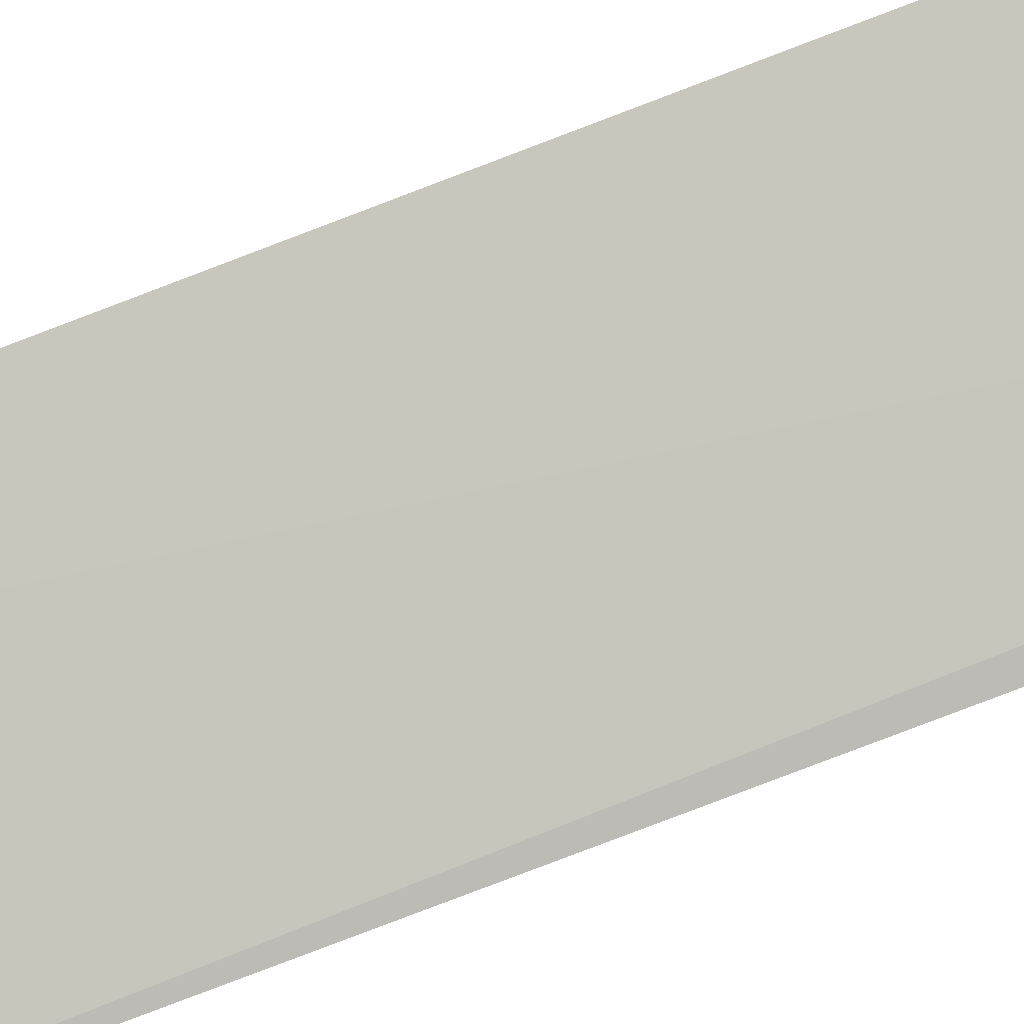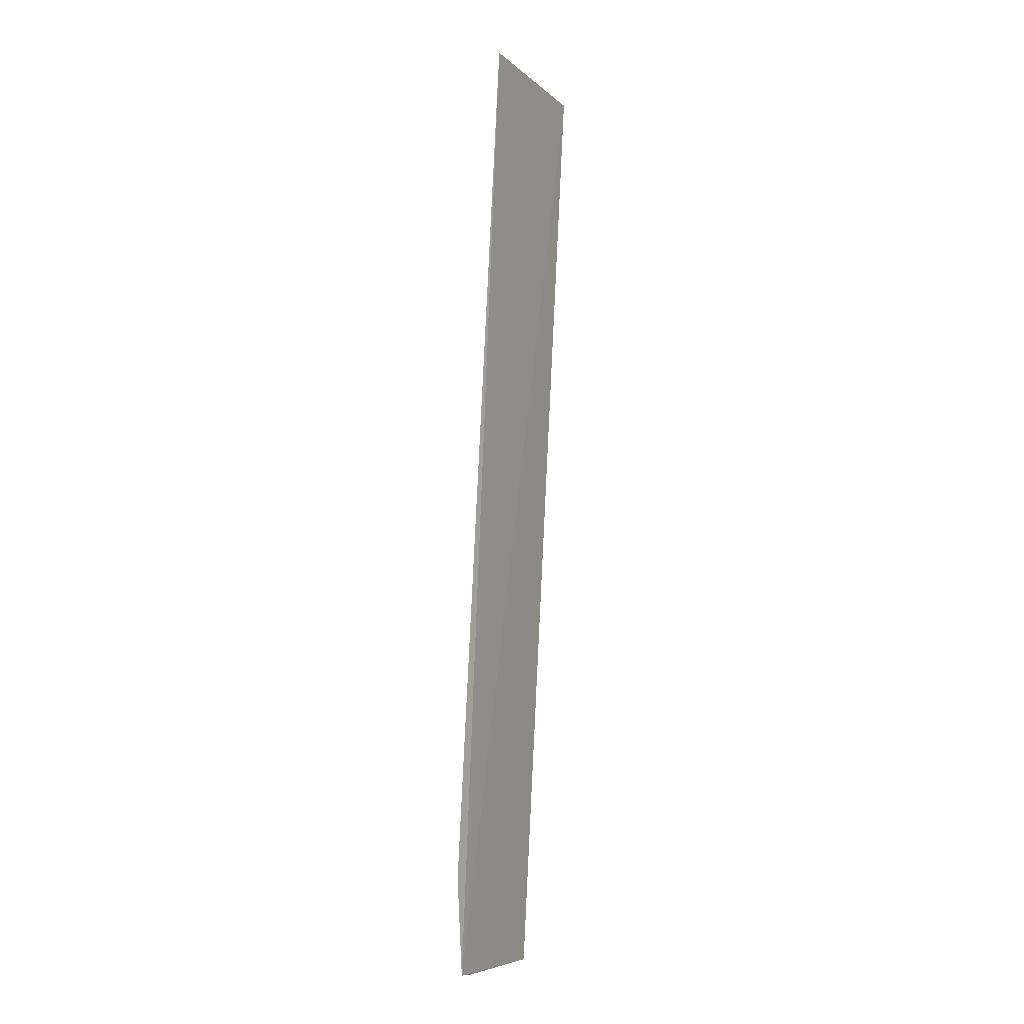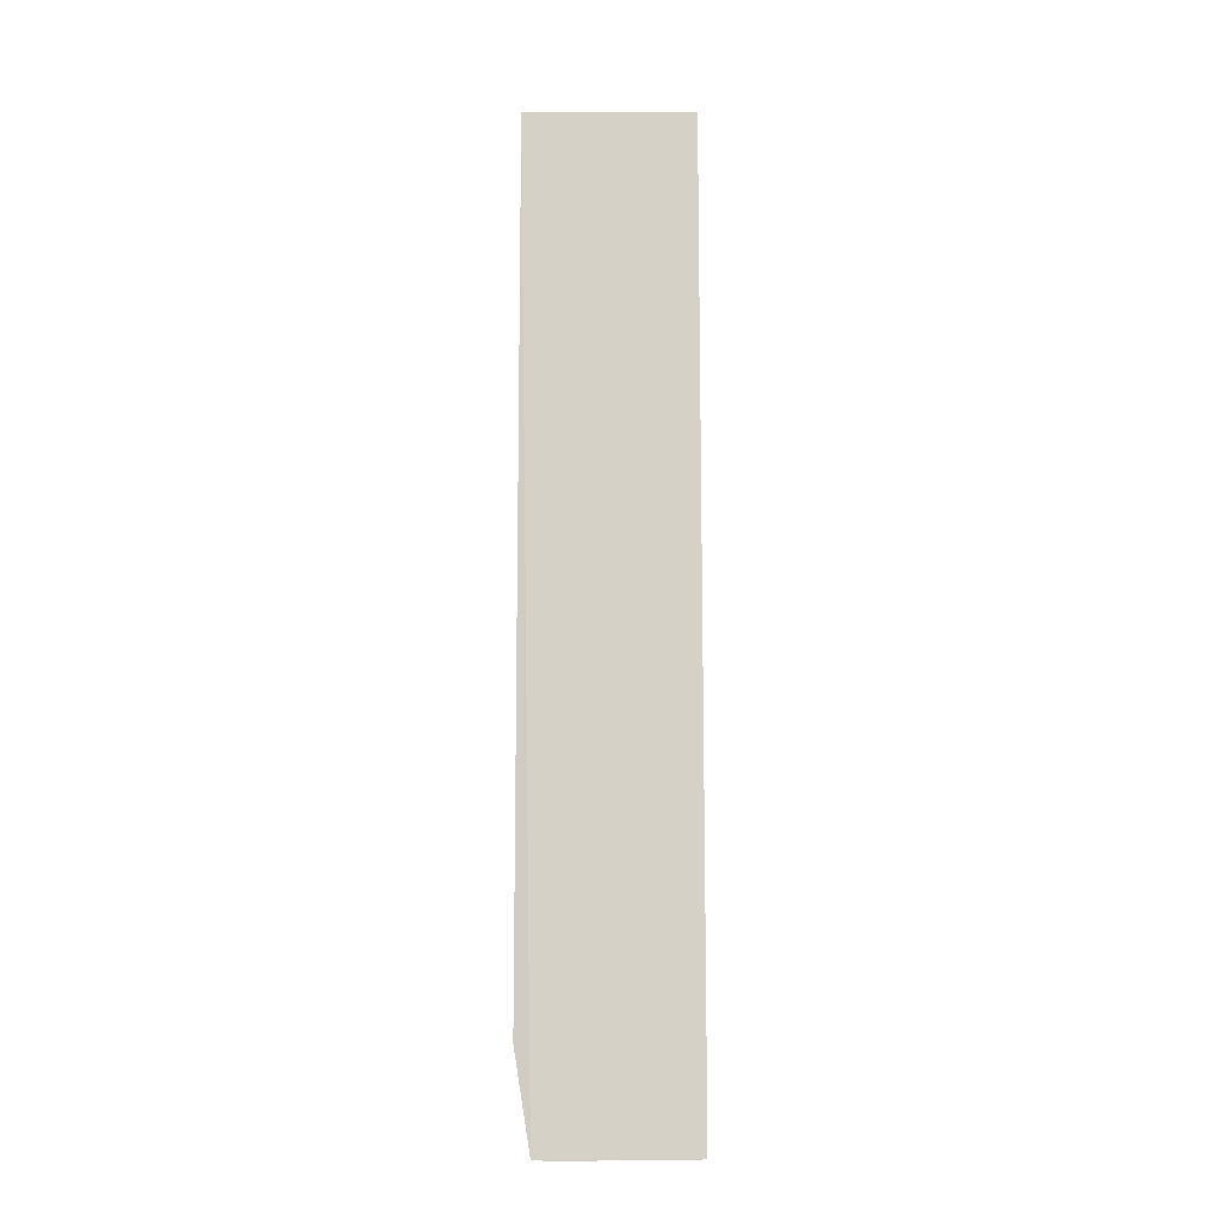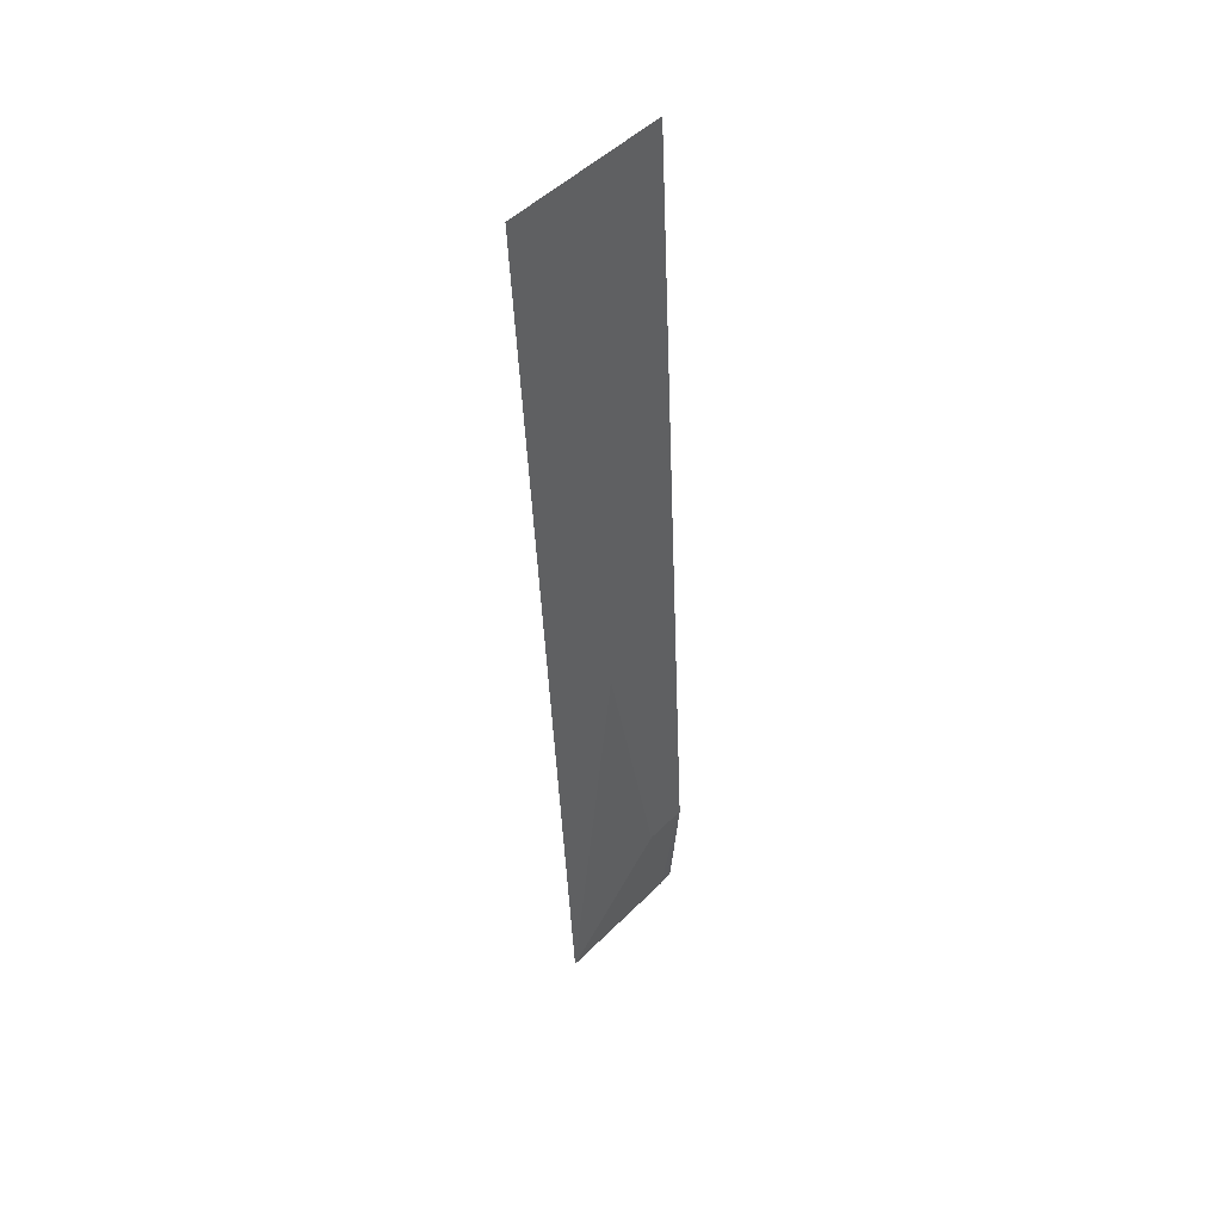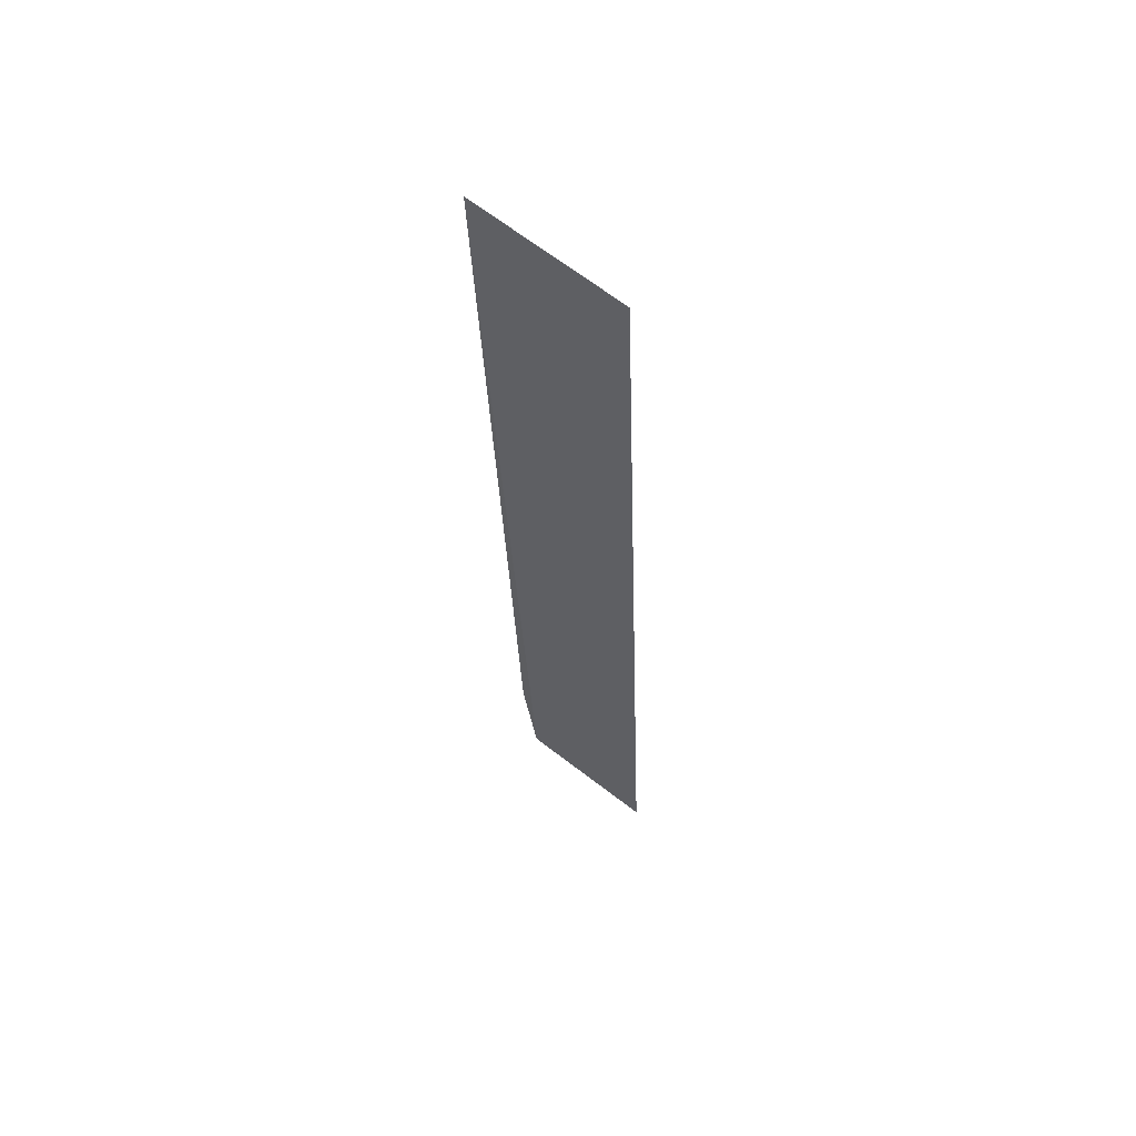
<metadata>
{"format":"obj","ext":"obj","renderer":"f3d","projection":"perspective","resolution":1024,"background":"white","views":[{"elev":-73.2,"azim":111.6,"up":"+Y"},{"elev":-7.6,"azim":-45.9,"up":"+Z"},{"elev":-14.2,"azim":19.4,"up":"+Z"},{"elev":49.5,"azim":151.4,"up":"+Z"},{"elev":57.7,"azim":58.9,"up":"+Z"}]}
</metadata>
<code>
v 0.01037 -0.1047 0.1439
v 0.05523 -0.0727 -0.159
v 0.01003 -0.08864 -0.1591
v 0.06037 -0.08831 0.1432
v 0.03425 -0.08636 -0.03673
v 0.005608 -0.09112 -0.1283
v 0.0191 -0.0864 -0.1282
v 0.01474 -0.08688 -0.1595
f 1 3 4
f 3 2 4
f 5 1 4
f 5 4 2
f 6 3 1
f 7 5 2
f 7 6 1
f 7 1 5
f 8 2 3
f 8 3 6
f 8 7 2
f 8 6 7

</code>
